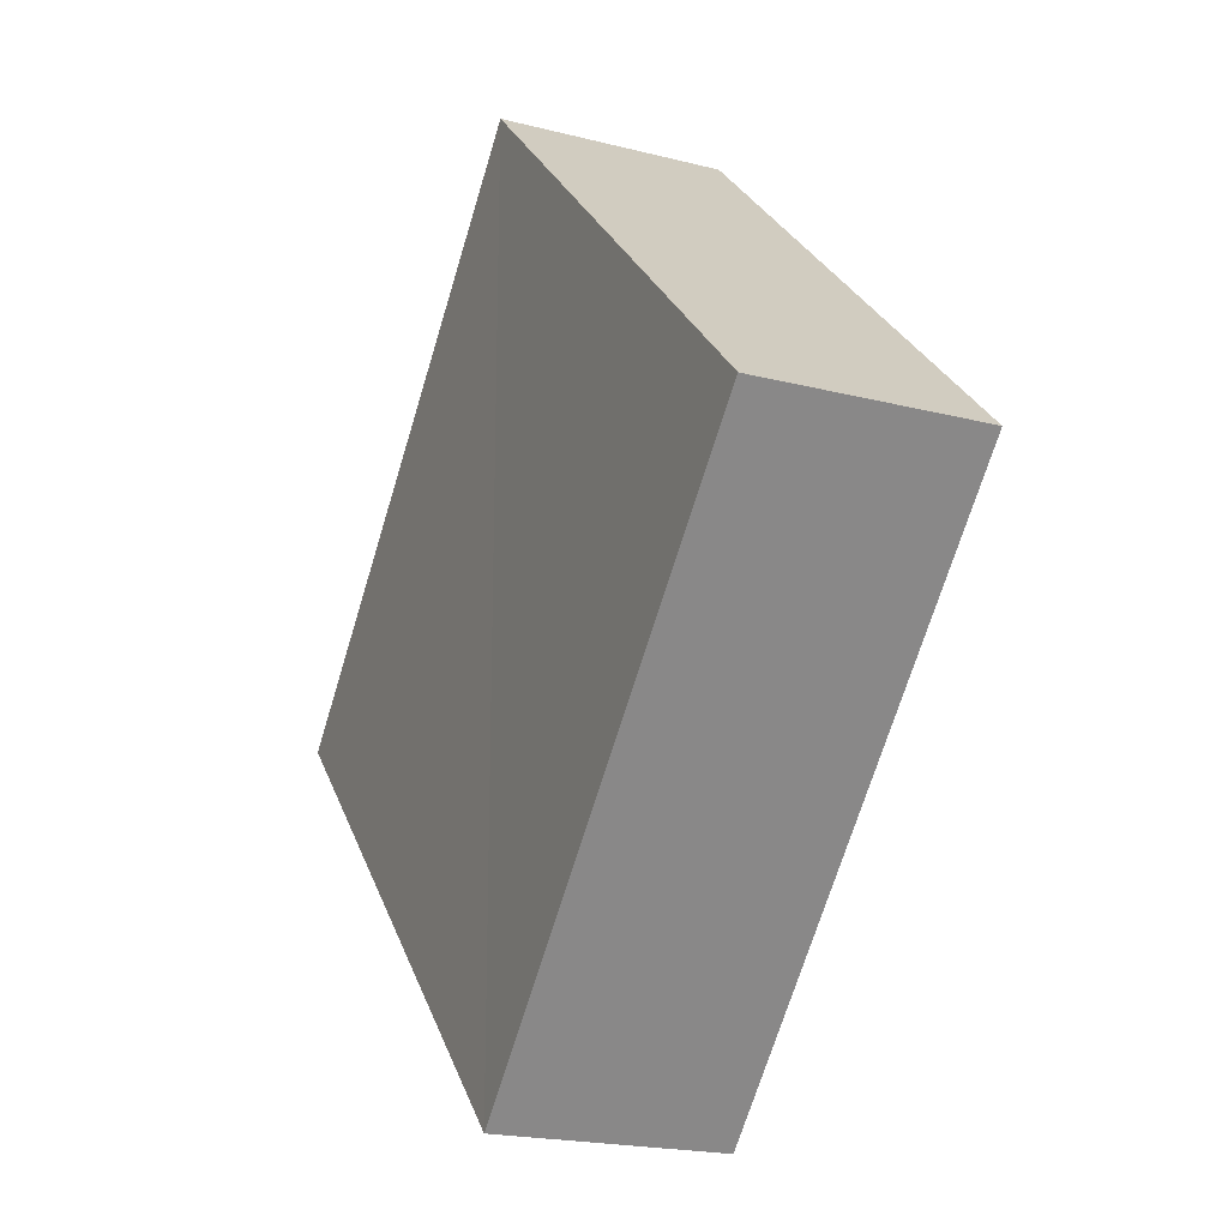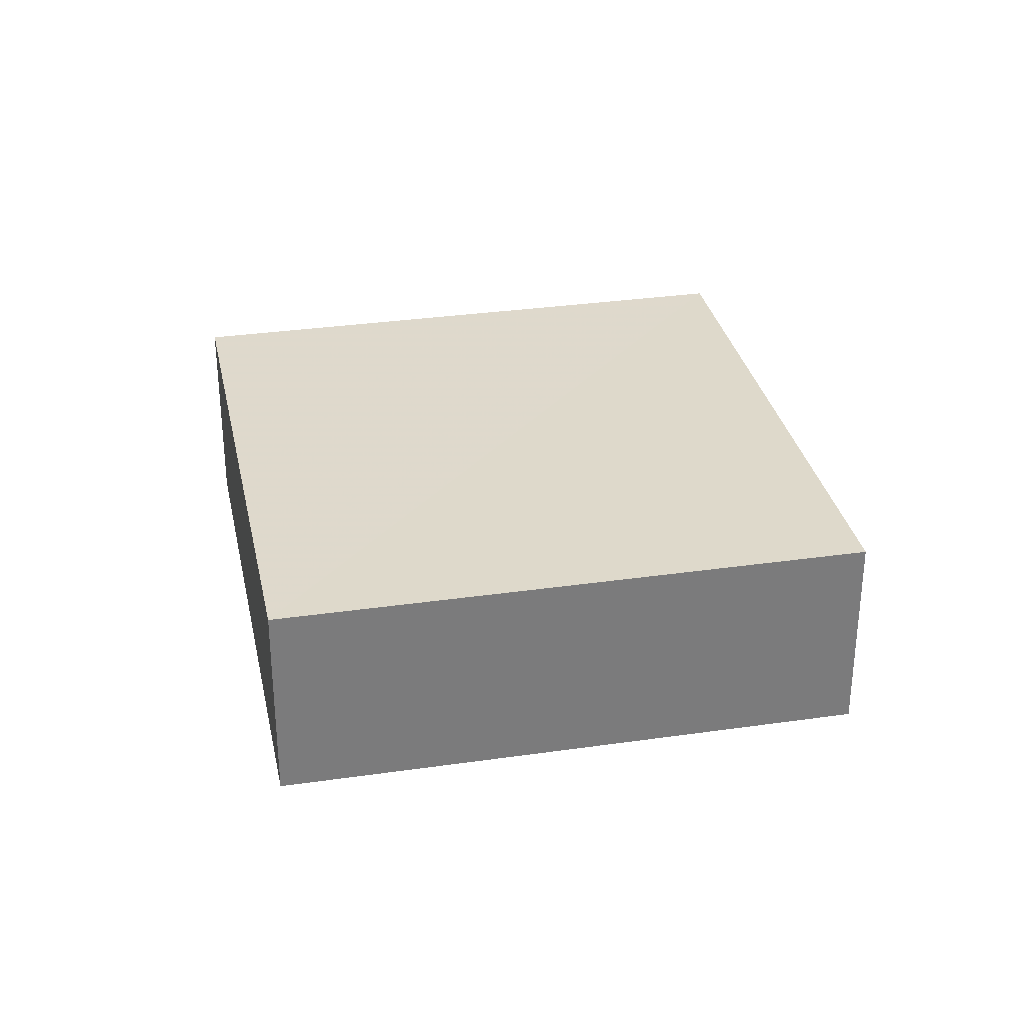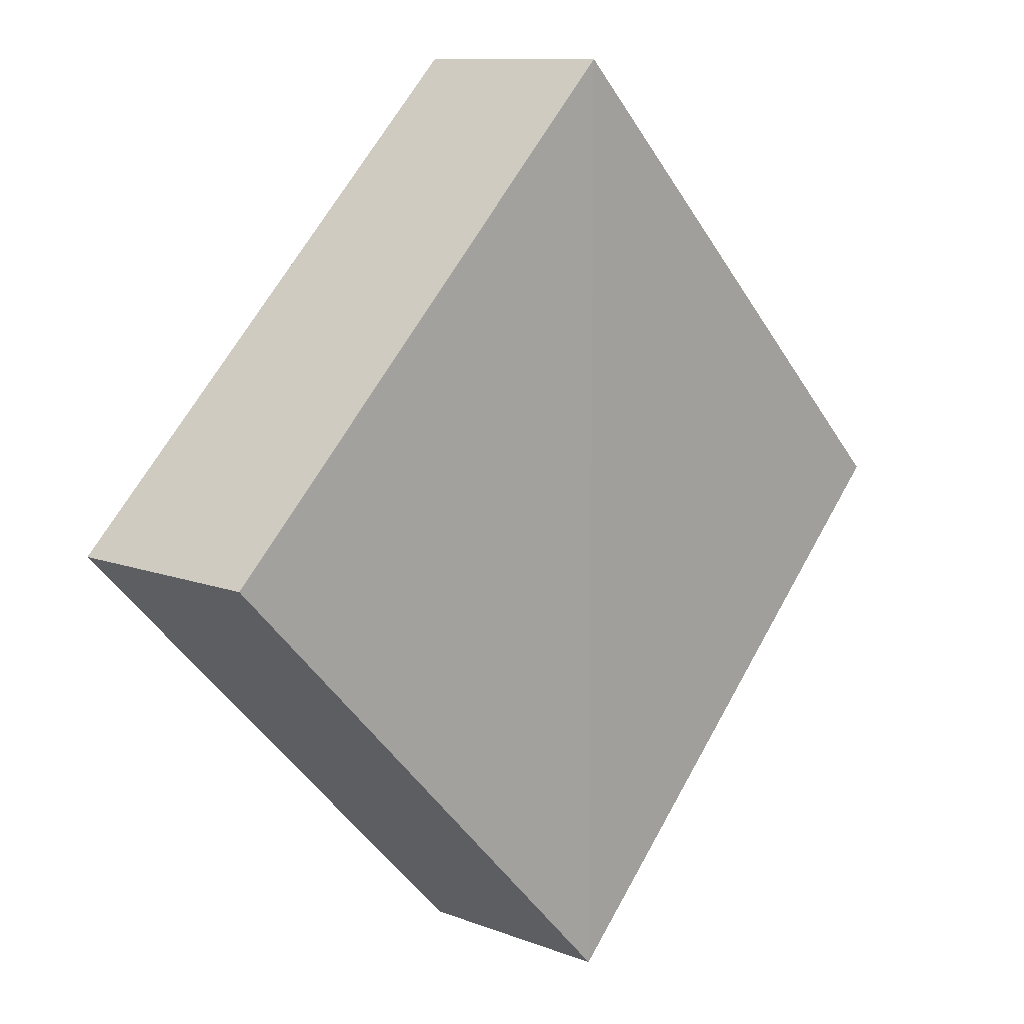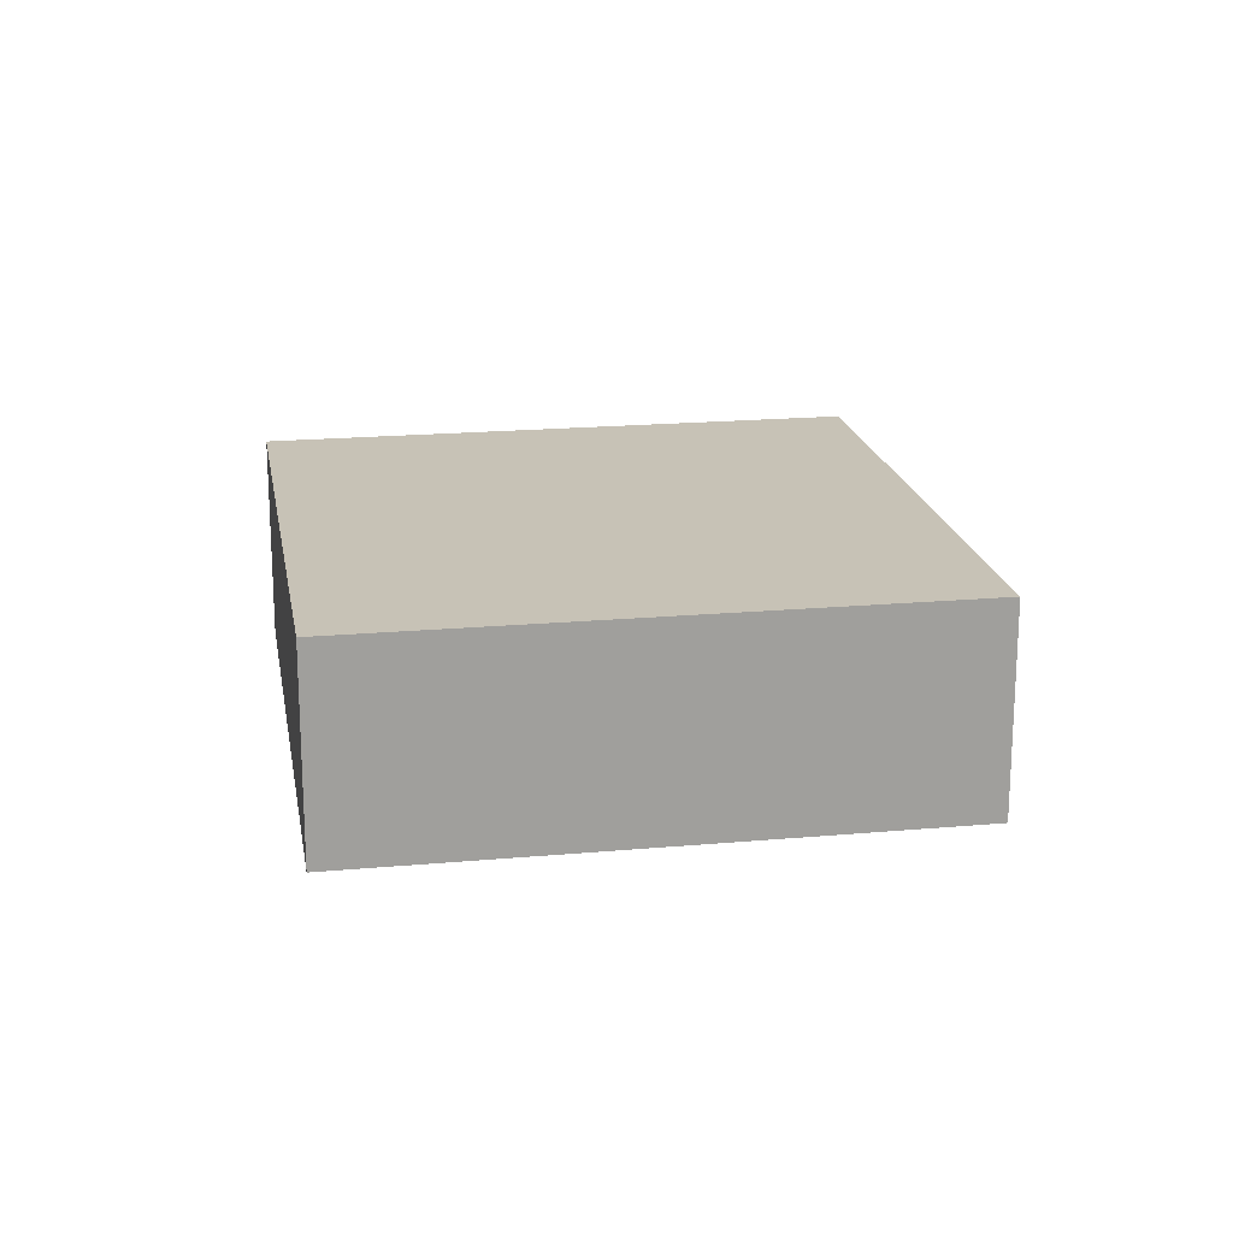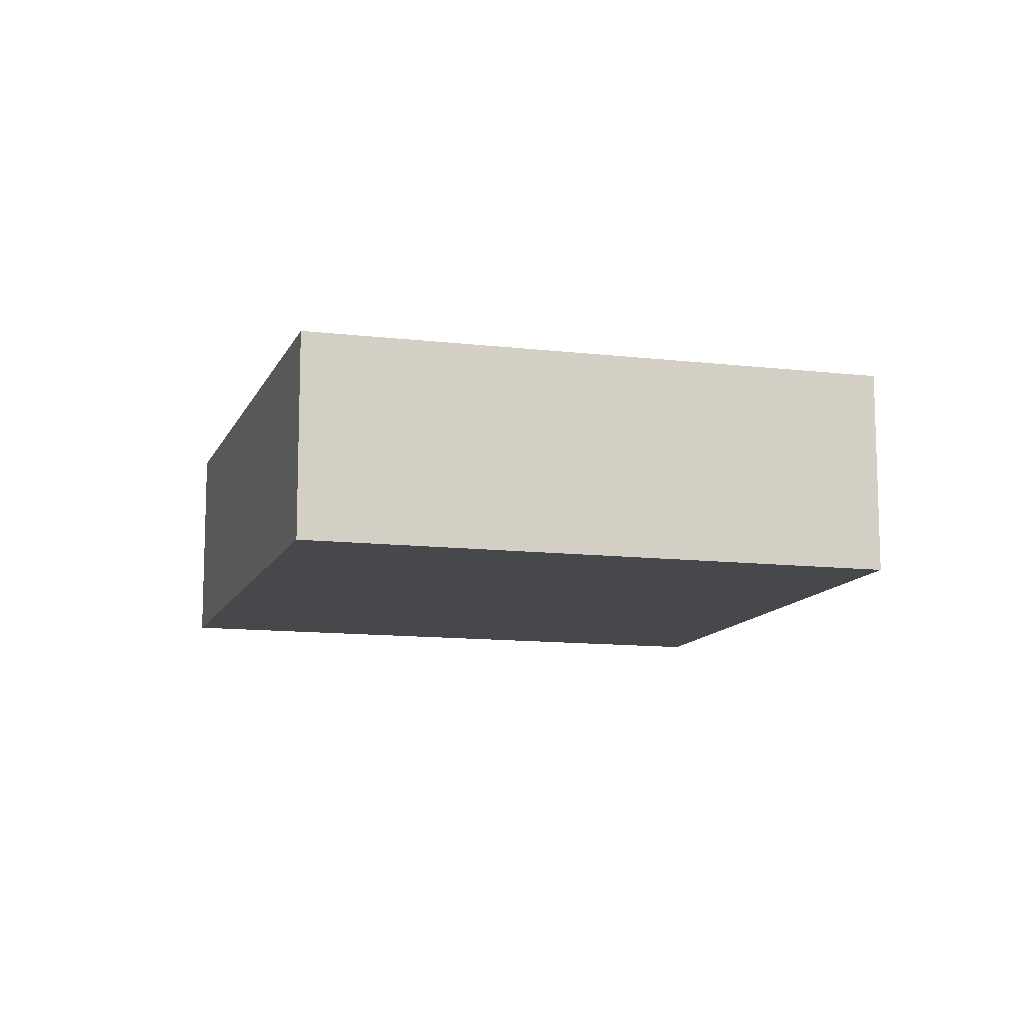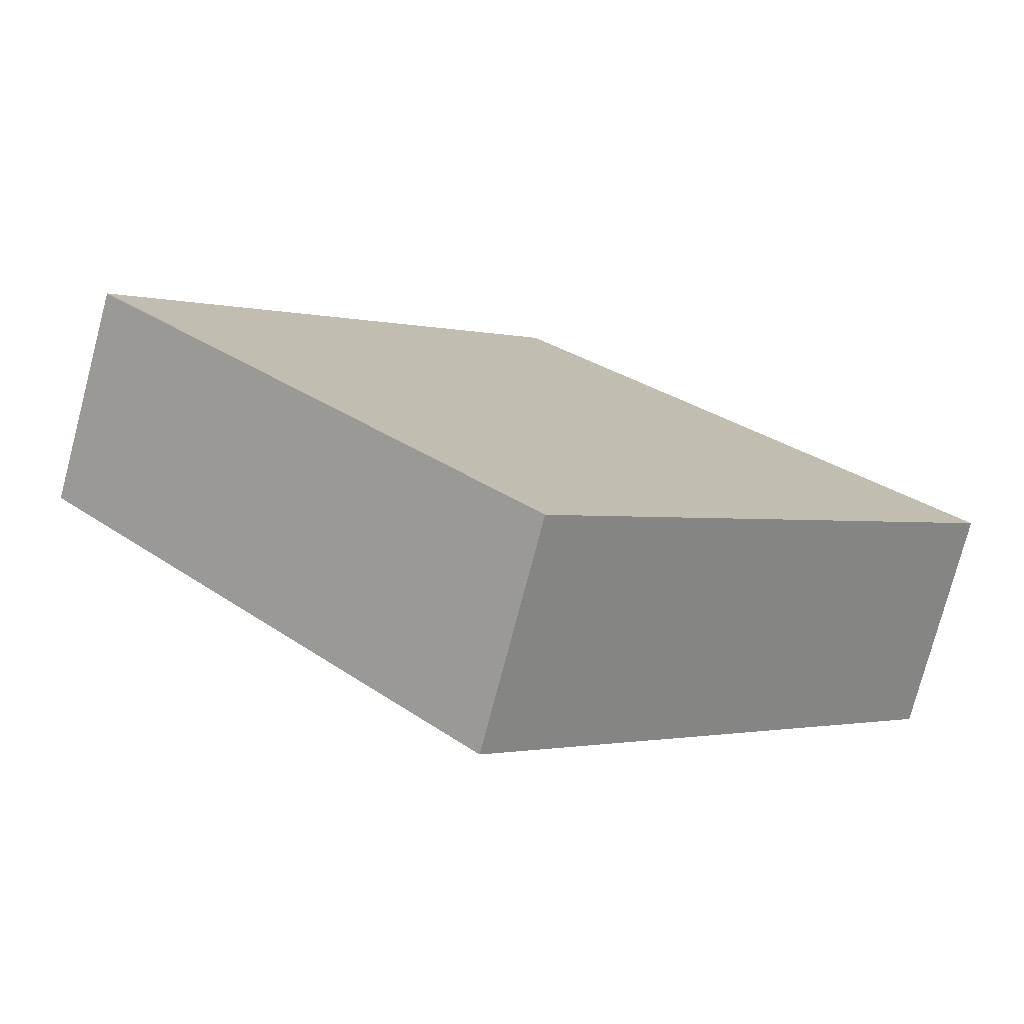
<metadata>
{"format":"obj","ext":"obj","renderer":"f3d","projection":"perspective","resolution":1024,"background":"white","views":[{"elev":-21.3,"azim":-114.2,"up":"+Y"},{"elev":31.9,"azim":33.5,"up":"+Z"},{"elev":10.4,"azim":133.3,"up":"+Y"},{"elev":19.1,"azim":-144.8,"up":"+Z"},{"elev":-11.4,"azim":-151.0,"up":"+Z"},{"elev":-76.7,"azim":-15.1,"up":"+Y"}]}
</metadata>
<code>
o 3624
v 2229 1869 9.004
v 2229 1869 8.999
v 2229 1869 8.999
v 2229 1869 9.004
v 2229 1869 9.004
v 2229 1869 9.004
v 2229 1869 9.004
v 2229 1869 8.999
v 2229 1869 9.004
v 2229 1869 8.999
v 2229 1869 9.004
v 2229 1869 9.004
v 2229 1869 8.999
v 2229 1869 8.999
v 2229 1869 8.999
v 2229 1869 8.999
v 2229 1869 9.004
v 2229 1869 8.999
v 2229 1869 9.004
v 2229 1869 9.004
v 2229 1869 8.999
v 2229 1869 8.999
v 2229 1869 8.999
v 2229 1869 9.004
v 2229 1869 9.004
v 2229 1869 9.004
v 2229 1869 8.999
v 2229 1869 8.999
f 1 2 3
f 4 5 1
f 1 6 7
f 8 6 9
f 10 11 7
f 12 13 14
f 15 13 16
f 17 18 16
f 15 19 20
f 21 22 15
f 23 24 25
f 26 27 28

</code>
